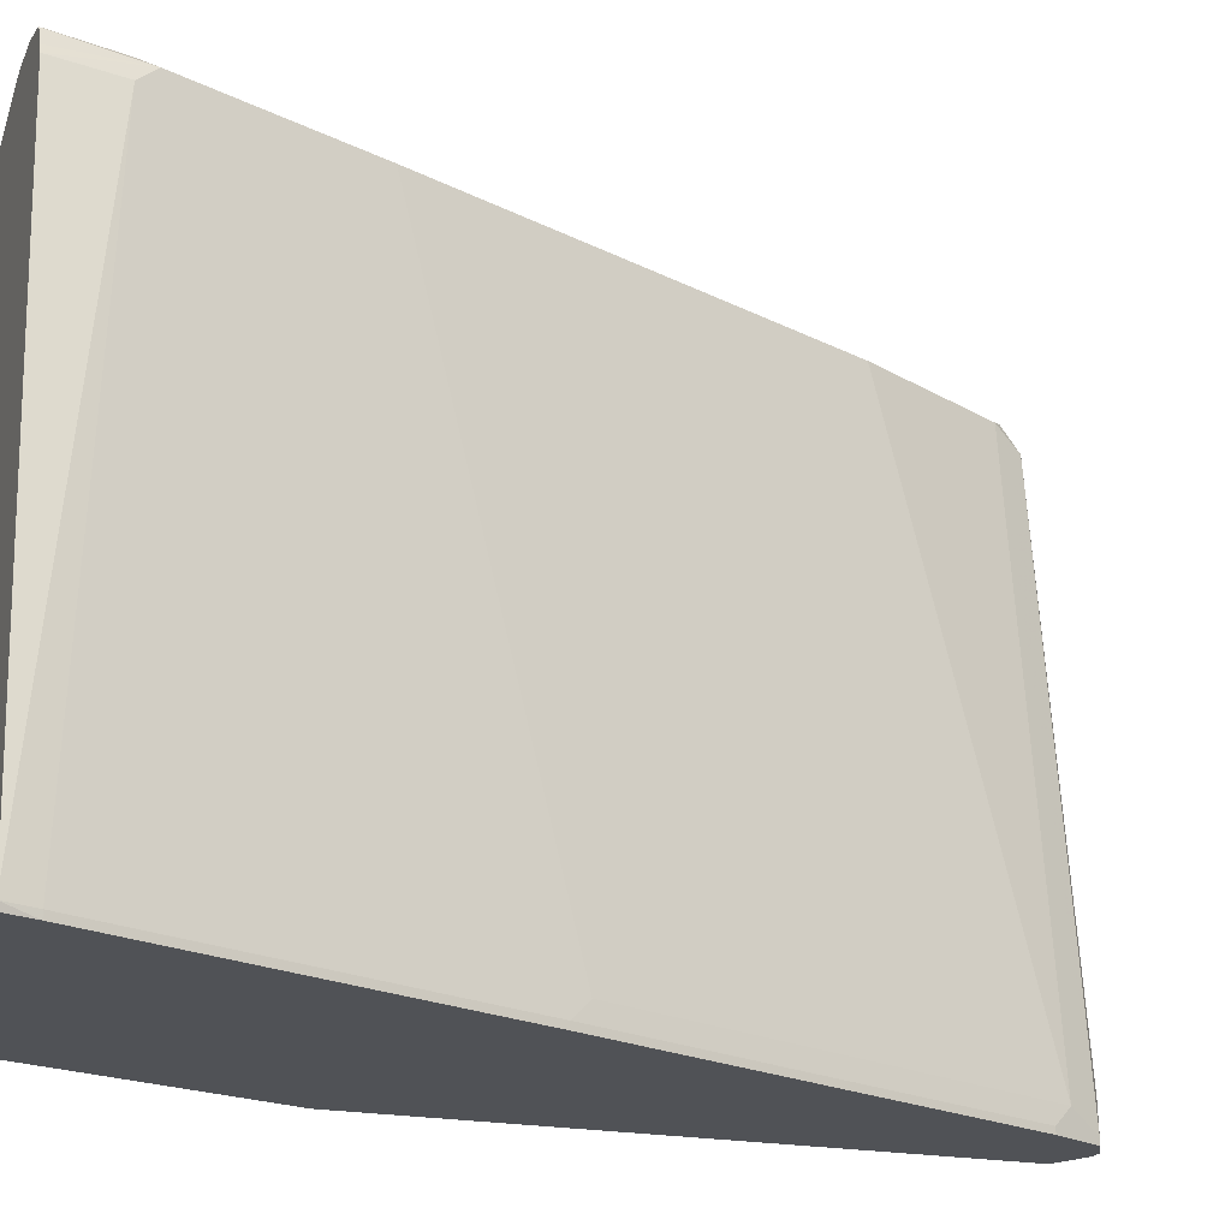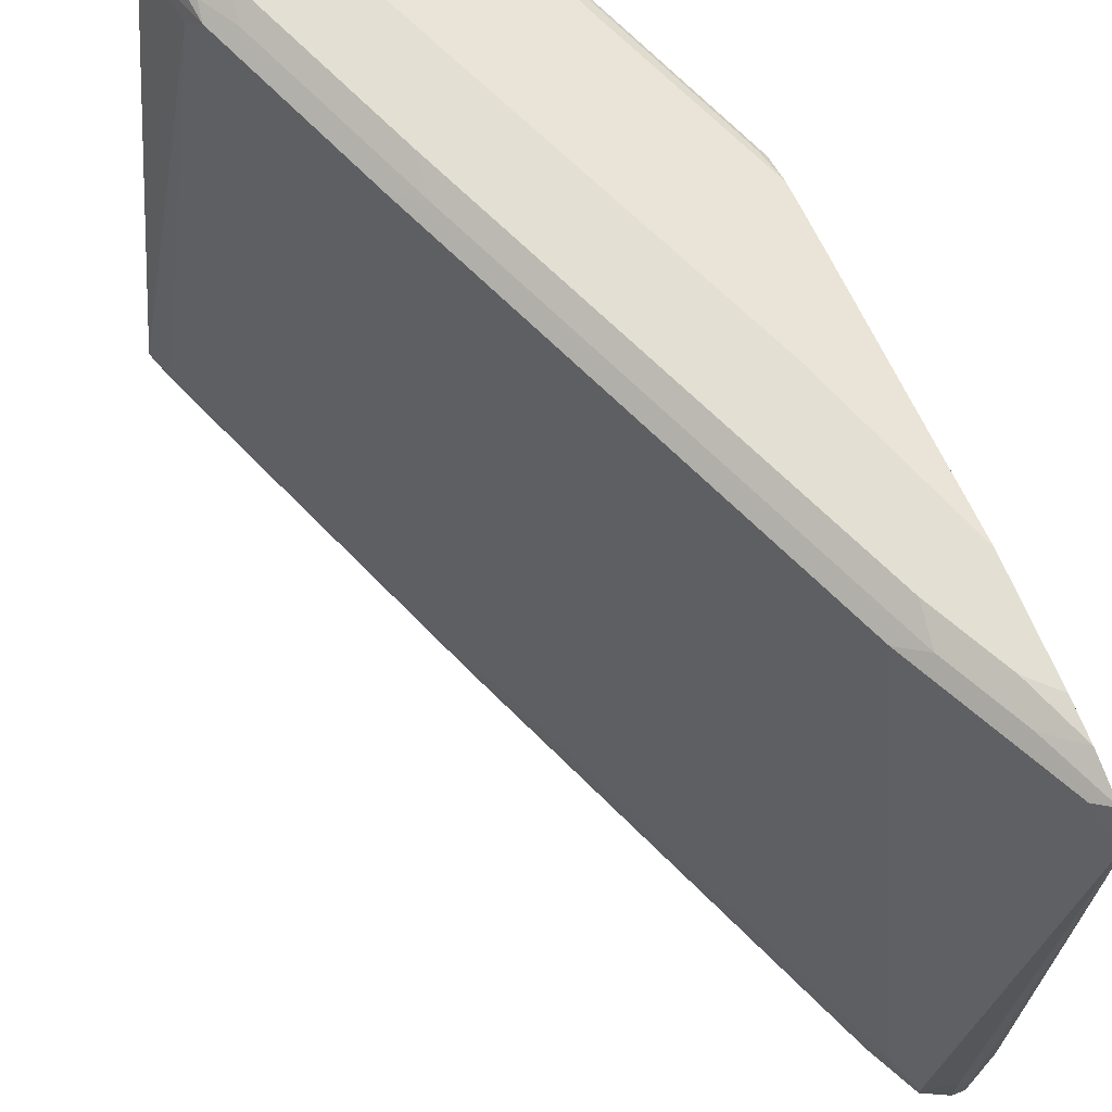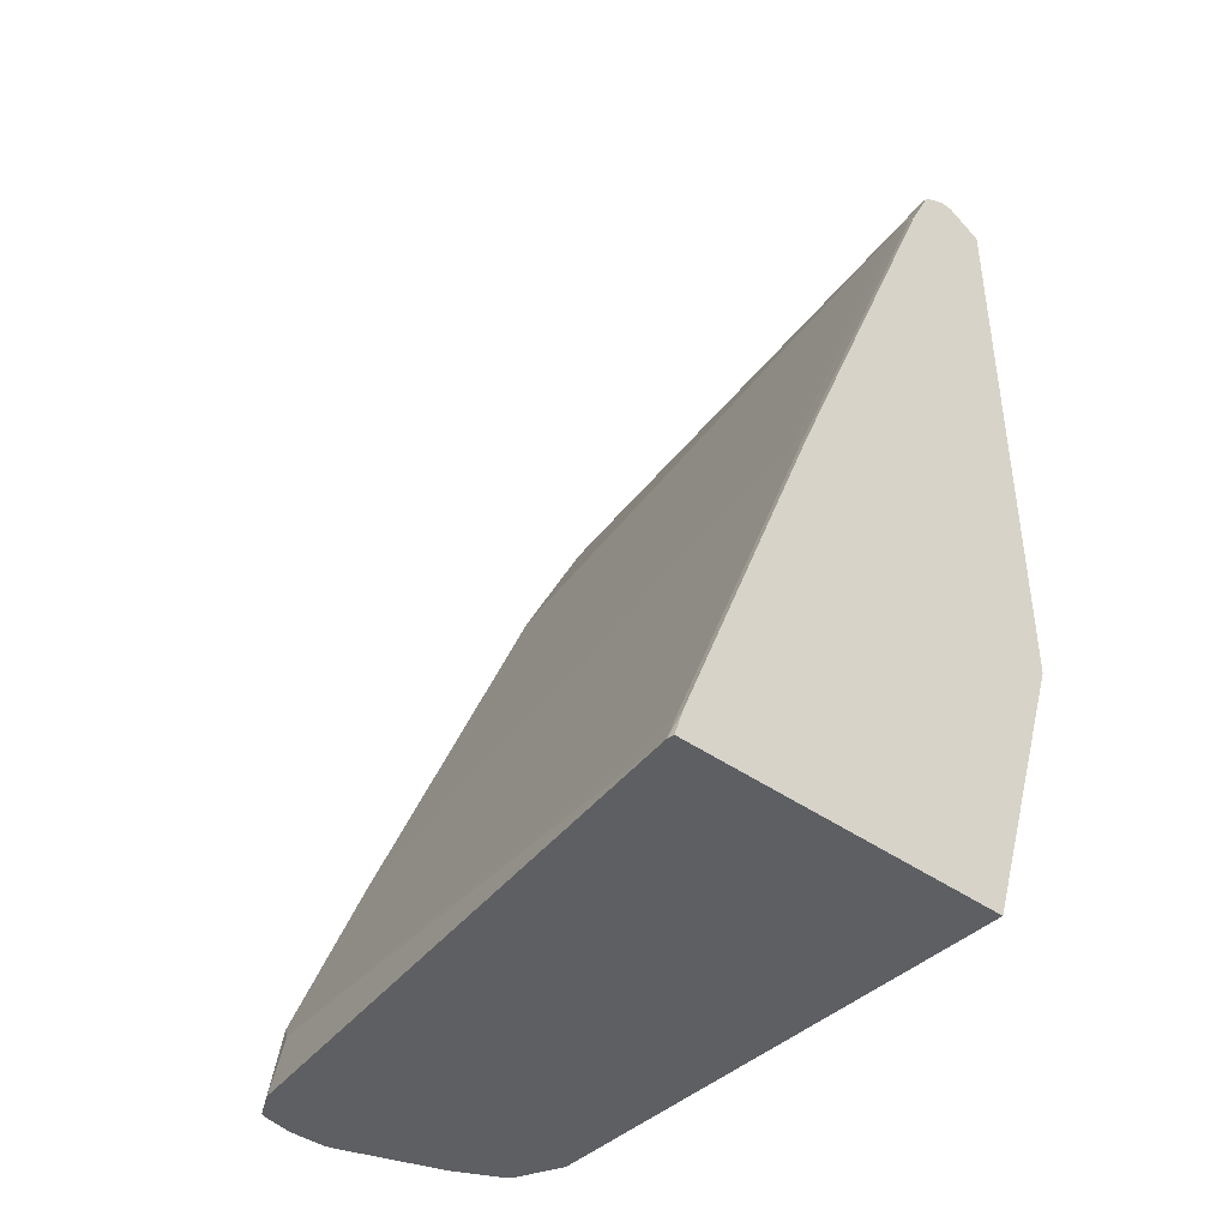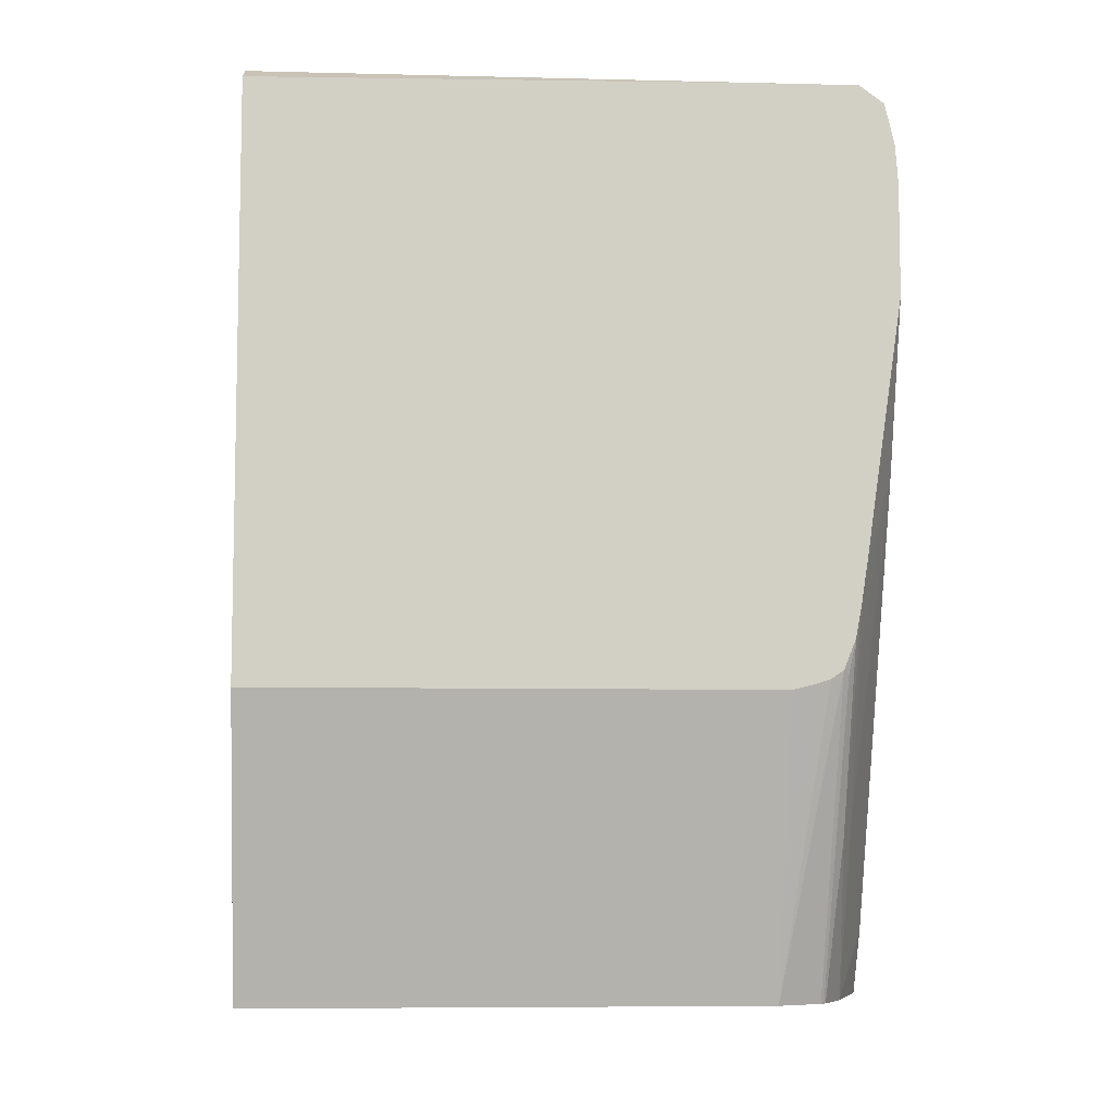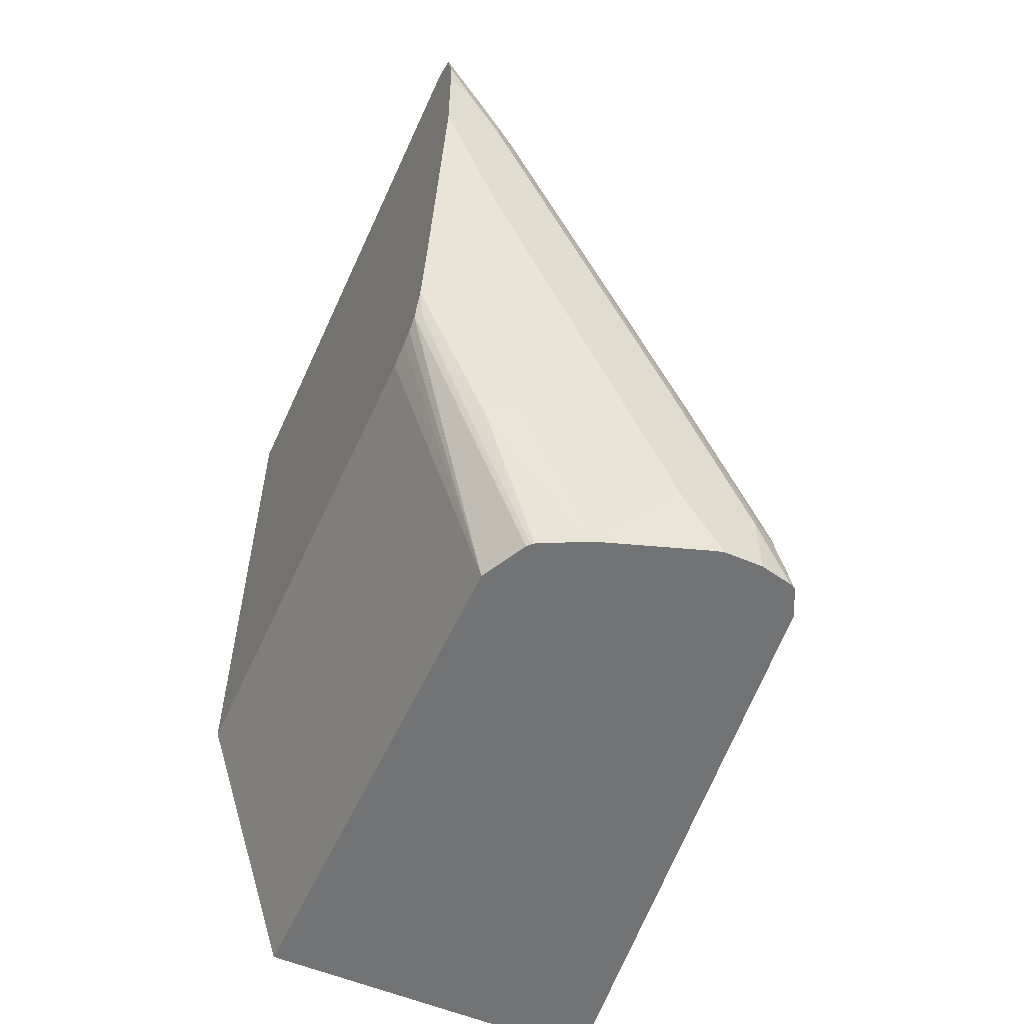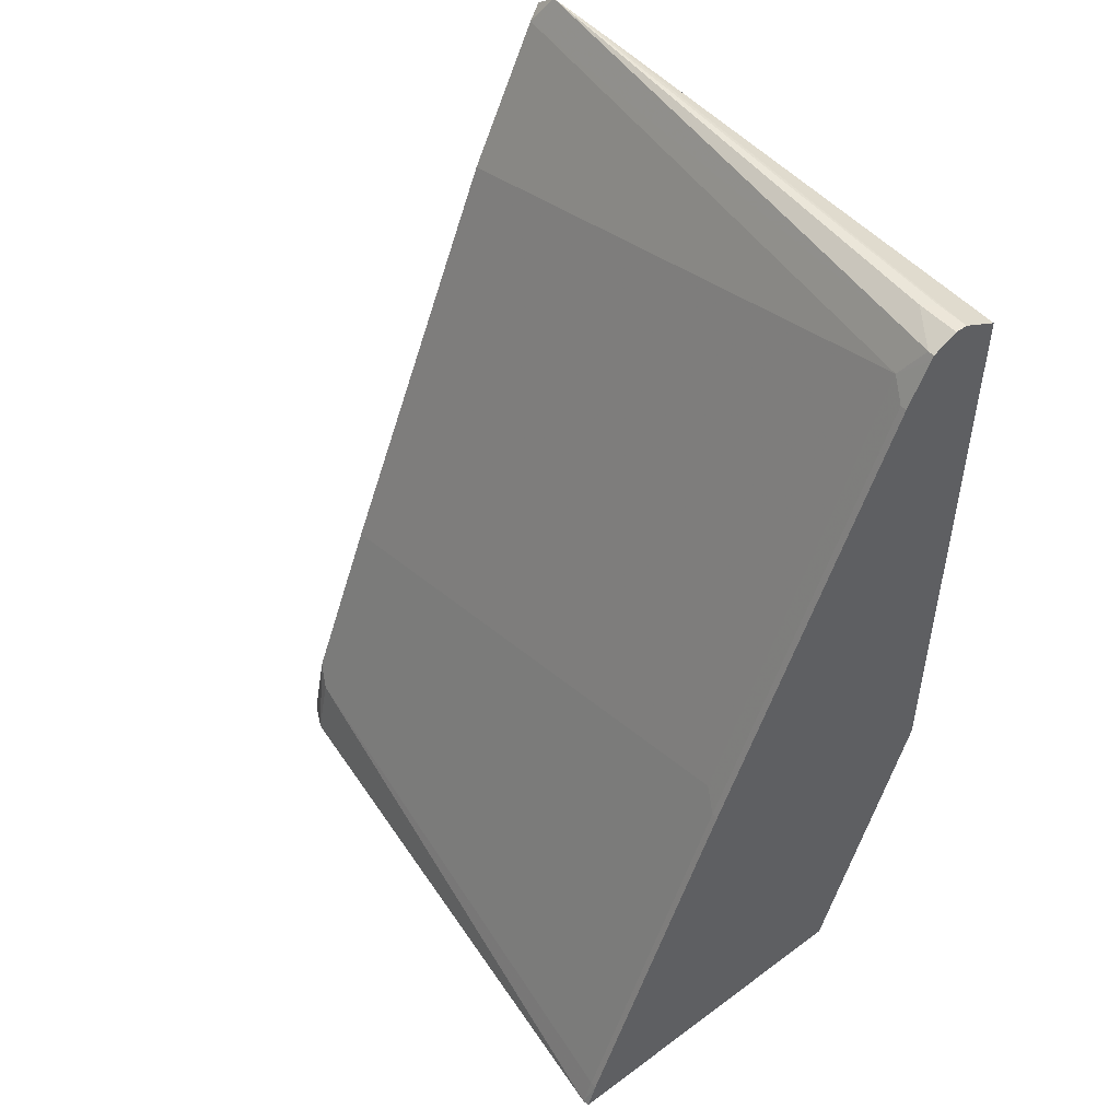
<metadata>
{"format":"obj","ext":"obj","renderer":"f3d","projection":"perspective","resolution":1024,"background":"white","views":[{"elev":-21.0,"azim":-109.6,"up":"+Y"},{"elev":67.0,"azim":-22.2,"up":"+Y"},{"elev":-41.4,"azim":-41.0,"up":"+Z"},{"elev":-7.3,"azim":86.0,"up":"+Z"},{"elev":-55.8,"azim":155.8,"up":"+Z"},{"elev":49.1,"azim":-39.2,"up":"+Z"}]}
</metadata>
<code>
v -0.4557 0.52 0.02217
v -0.2887 0.52 0.02217
v -0.451 0.52 0.03611
v -0.4563 0.5232 0.02217
v -0.2887 0.7758 0.02217
v -0.2407 0.52 0.1683
v -0.451 0.5232 0.03611
v -0.4149 0.52 0.1263
v -0.4149 0.8118 0.05415
v -0.4219 0.8118 0.02217
v -0.2998 0.7979 0.02217
v -0.2407 0.7999 0.1774
v -0.2407 0.7938 0.1733
v -0.2407 0.7877 0.1713
v -0.2407 0.7758 0.1683
v -0.2407 0.52 0.454
v -0.4149 0.5232 0.1263
v -0.4465 0.5322 0.04513
v -0.3789 0.52 0.2165
v -0.4104 0.8209 0.06317
v -0.3789 0.8118 0.1443
v -0.4198 0.8161 0.02217
v -0.3012 0.7997 0.02217
v -0.2436 0.8028 0.1759
v -0.2407 0.8058 0.1924
v -0.2407 0.7758 0.4568
v -0.2586 0.52 0.4631
v -0.3789 0.5232 0.2165
v -0.2887 0.52 0.433
v -0.3992 0.8254 0.07219
v -0.4089 0.8239 0.05415
v -0.4153 0.825 0.02217
v -0.3743 0.8209 0.1534
v -0.3026 0.8008 0.02217
v -0.2766 0.8058 0.1023
v -0.2407 0.8059 0.1925
v -0.2407 0.8118 0.4568
v -0.2586 0.5352 0.4631
v -0.2646 0.52 0.4631
v -0.2887 0.5232 0.433
v -0.3743 0.5322 0.2255
v -0.2777 0.52 0.4549
v -0.3969 0.8299 0.05415
v -0.3631 0.8254 0.1624
v -0.4125 0.8264 0.02217
v -0.2842 0.8209 0.3698
v -0.3206 0.8098 0.02217
v -0.3248 0.8118 0.02217
v -0.2887 0.8118 0.1083
v -0.2407 0.8088 0.2089
v -0.2766 0.5232 0.457
v -0.2646 0.5412 0.4631
v -0.2407 0.8238 0.448
v -0.2481 0.8209 0.442
v -0.2766 0.52 0.457
v -0.2842 0.5322 0.442
v -0.3969 0.8299 0.02217
v -0.3608 0.8299 0.1443
v -0.2729 0.8254 0.3789
v -0.2661 0.8209 0.4059
v -0.3741 0.8287 0.02217
v -0.3608 0.8299 0.05415
v -0.2706 0.8299 0.2706
v -0.2526 0.8118 0.1985
v -0.2407 0.8118 0.2285
v -0.2407 0.8248 0.4439
v -0.2548 0.8254 0.4149
v -0.3789 0.8299 0.02217
v -0.2706 0.8299 0.3608
v -0.2407 0.8299 0.3547
v -0.2407 0.8285 0.4275
v -0.2526 0.8299 0.3969
v -0.2407 0.8299 0.4088
f 33 46 59
f 35 48 49
f 33 59 44
f 33 56 46
f 34 47 35
f 35 47 48
f 35 49 50
f 37 54 51
f 37 51 52
f 37 52 38
f 37 53 54
f 39 52 51
f 33 41 56
f 39 51 55
f 35 50 36
f 32 43 45
f 23 35 24
f 30 58 43
f 40 42 56
f 21 28 41
f 23 34 35
f 24 35 25
f 25 35 36
f 26 37 38
f 31 43 32
f 26 38 27
f 27 52 39
f 28 40 56
f 28 56 41
f 29 42 40
f 30 43 31
f 30 44 58
f 27 38 52
f 42 55 51
f 59 72 69
f 43 57 45
f 51 54 56
f 53 66 67
f 53 67 59
f 53 59 60
f 53 60 54
f 54 60 56
f 50 64 65
f 59 67 72
f 61 68 62
f 63 70 65
f 63 65 64
f 66 71 67
f 67 71 72
f 71 73 72
f 20 44 30
f 42 51 56
f 49 64 50
f 49 62 63
f 43 58 69
f 43 69 72
f 43 72 73
f 43 73 70
f 43 70 63
f 43 63 62
f 49 63 64
f 43 62 68
f 44 59 69
f 44 69 58
f 46 56 60
f 46 60 59
f 48 61 62
f 48 62 49
f 43 68 57
f 20 33 44
f 21 41 33
f 20 31 32
f 1 48 47
f 1 47 34
f 1 34 23
f 1 23 11
f 1 11 5
f 1 5 2
f 1 61 48
f 2 5 15
f 3 7 4
f 3 8 17
f 3 17 7
f 4 7 9
f 4 9 10
f 5 11 12
f 2 15 6
f 1 68 61
f 1 57 68
f 1 45 57
f 1 2 6
f 1 6 16
f 1 16 27
f 20 32 22
f 1 39 55
f 1 55 42
f 1 42 29
f 1 29 19
f 1 19 8
f 1 8 3
f 1 3 4
f 1 4 10
f 1 10 22
f 1 22 32
f 1 32 45
f 5 12 13
f 5 13 14
f 1 27 39
f 6 15 14
f 9 20 10
f 9 18 17
f 9 17 28
f 9 28 21
f 9 21 33
f 9 33 20
f 8 28 17
f 10 20 22
f 11 24 12
f 12 24 25
f 16 26 27
f 19 29 40
f 20 30 31
f 5 14 15
f 11 23 24
f 8 19 28
f 19 40 28
f 7 17 18
f 6 13 12
f 6 14 13
f 6 12 25
f 6 25 36
f 7 18 9
f 6 50 65
f 6 65 70
f 6 36 50
f 6 73 71
f 6 71 66
f 6 66 53
f 6 53 37
f 6 37 26
f 6 26 16
f 6 70 73

</code>
